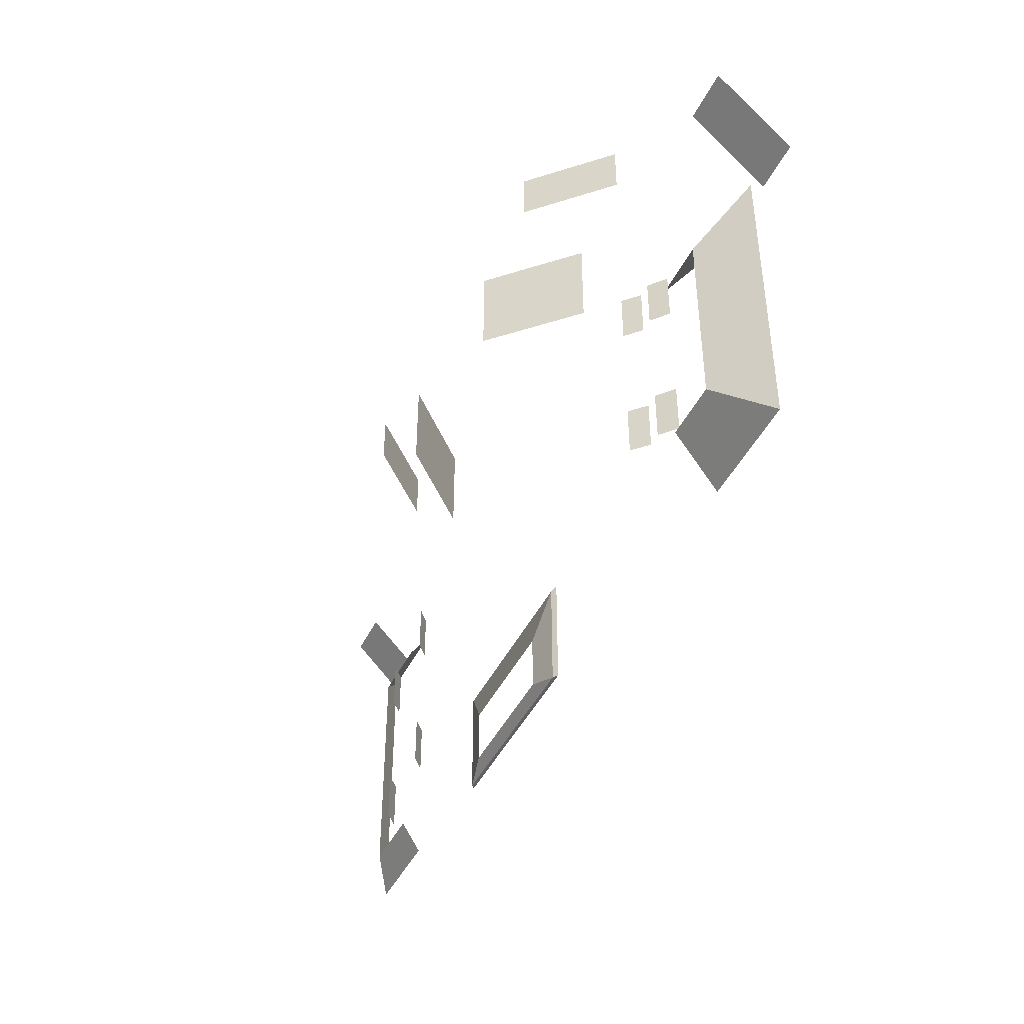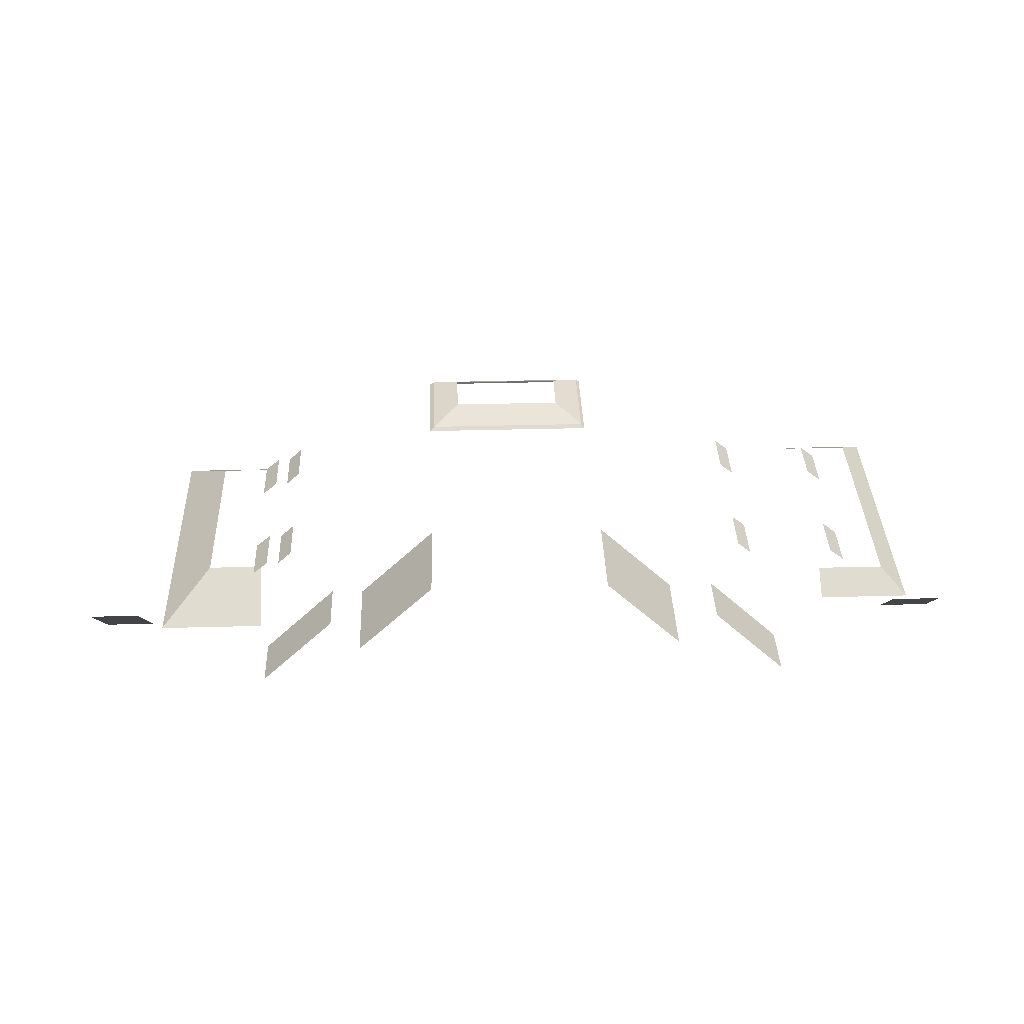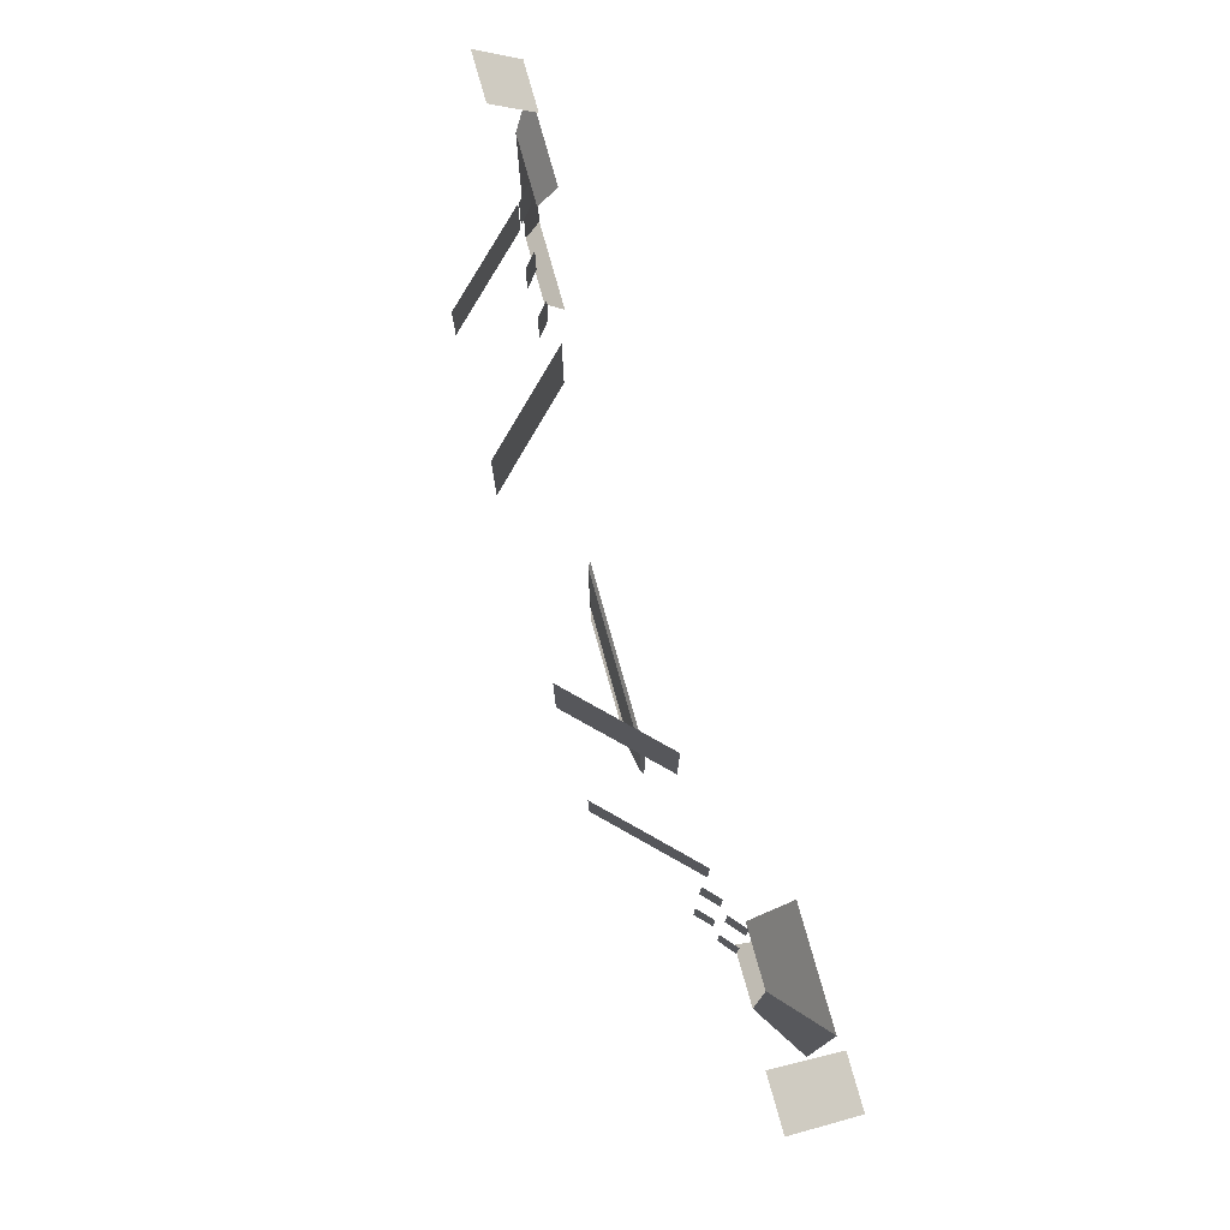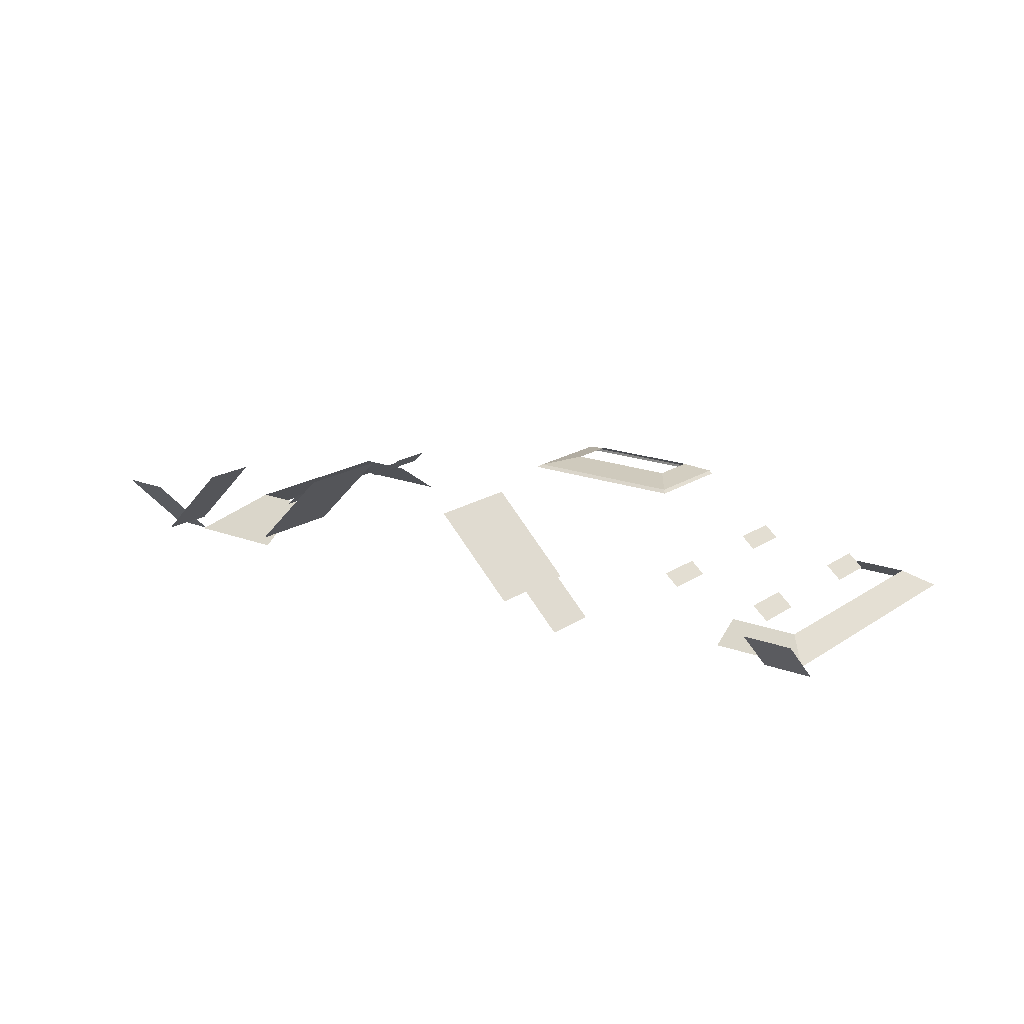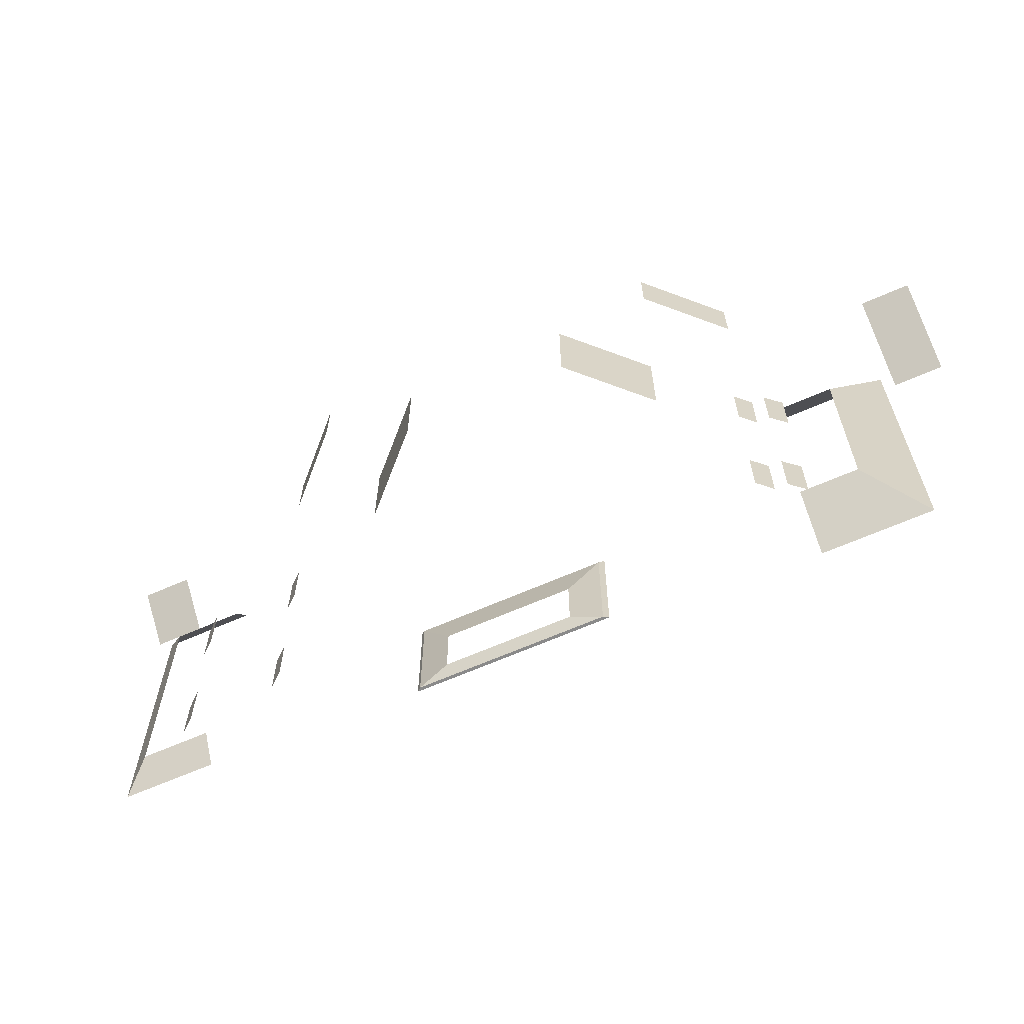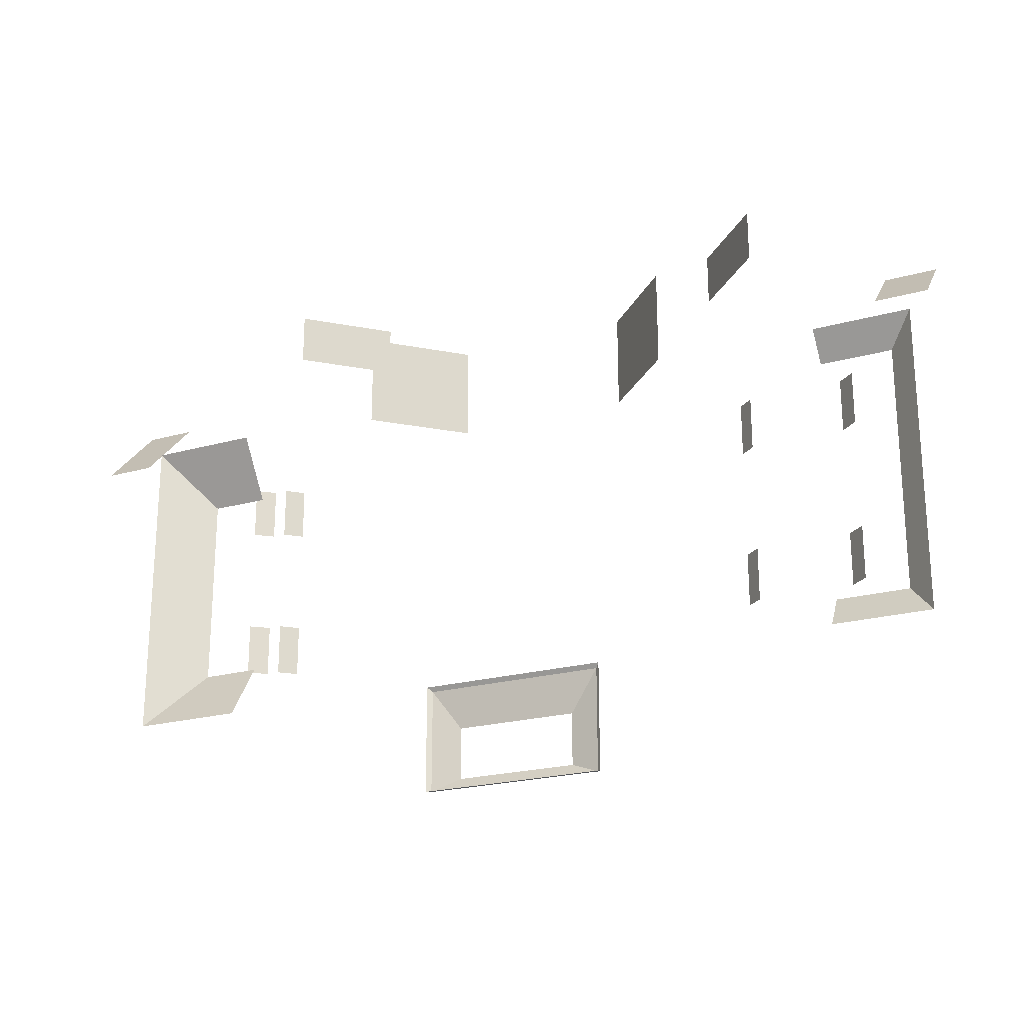
<metadata>
{"format":"obj","ext":"obj","renderer":"f3d","projection":"perspective","resolution":1024,"background":"white","views":[{"elev":-43.6,"azim":-114.5,"up":"+Z"},{"elev":36.1,"azim":-2.0,"up":"+Y"},{"elev":76.8,"azim":-105.6,"up":"+Z"},{"elev":17.5,"azim":37.4,"up":"+Y"},{"elev":-63.5,"azim":-155.8,"up":"+Z"},{"elev":-22.0,"azim":26.2,"up":"+Z"}]}
</metadata>
<code>
g temple4_colliders
v -39.34 -26.01 -2.658
v -40.57 -27.04 -2.658
v -40.57 -27.04 -6.598
v -39.34 -26.01 -6.598
v -24.75 -24.72 -17.75
v -25.12 -24.97 -17.75
v -10.47 -24.97 -17.75
v -10.75 -24.72 -17.75
v -39.34 -26.01 9.322
v -40.57 -27.04 9.322
v -40.57 -27.04 5.382
v -39.34 -26.01 5.382
v 2.84 -25.85 9.334
v 1.737 -24.93 9.334
v 1.737 -24.93 5.37
v 2.84 -25.85 5.37
v 11.12 -26.88 -2.774
v 9.9 -25.86 -2.774
v 9.9 -25.86 -6.738
v 11.12 -26.88 -6.738
v 2.84 -25.86 -2.774
v 1.737 -24.94 -2.774
v 1.737 -24.94 -6.738
v 2.84 -25.86 -6.738
v -24.84 -19.04 14.75
v -24.84 -19.04 22.18
v -30.82 -25.04 22.18
v -30.82 -25.04 14.75
v -37.21 -24.93 -2.658
v -38.34 -26.01 -2.658
v -38.34 -26.01 -6.598
v -37.21 -24.93 -6.598
v -25.12 -24.97 -17.75
v -24.75 -24.72 -17.75
v -24.75 -24.72 -9.748
v -25.12 -24.97 -9.396
v -13.03 -24.25 -16.87
v -22.47 -24.25 -16.87
v -24.75 -24.72 -17.75
v -10.75 -24.72 -17.75
v -39.89 -30.05 12.92
v -48.4 -30.05 12.92
v -44.43 -27.05 8.417
v -39.95 -27.05 8.417
v -13.03 -24.25 -12.87
v -13.03 -24.25 -16.87
v -10.75 -24.72 -17.75
v -10.75 -24.72 -9.748
v -48.4 -30.05 12.92
v -48.4 -30.05 -10.9
v -44.43 -27.05 -6.458
v -44.43 -27.05 8.417
v -48.4 -30.05 -10.9
v -39.89 -30.05 -10.9
v -39.95 -27.05 -6.458
v -44.43 -27.05 -6.458
v 8.81 -26.85 10.54
v 14.24 -26.85 10.54
v 16.17 -28.35 12.79
v 8.81 -28.35 12.79
v 8.902 -28.35 -10.33
v 16.17 -28.35 -10.33
v 14.24 -26.85 -8.02
v 8.902 -26.85 -8.02
v 14.24 -26.85 10.54
v 14.24 -26.85 -8.02
v 16.17 -28.35 -10.33
v 16.17 -28.35 12.79
v -2.648 -19.04 26.18
v -2.648 -19.04 22.18
v 2.87 -24.56 22.18
v 2.87 -24.56 26.18
v -32.65 -19.04 26.18
v -38.17 -24.56 26.18
v -38.17 -24.56 22.18
v -32.65 -19.04 22.18
v 11.12 -26.87 9.334
v 9.899 -25.85 9.334
v 9.899 -25.85 5.37
v 11.12 -26.87 5.37
v 13.68 -25.04 17.32
v 13.68 -28.4 13.97
v 17.6 -28.4 13.97
v 17.6 -25.04 17.32
v -49.33 -25.04 17.32
v -53.27 -25.04 17.32
v -53.27 -30.46 11.8
v -49.33 -30.46 11.8
v -10.47 -24.97 -9.396
v -10.75 -24.72 -9.748
v -10.75 -24.72 -17.75
v -10.47 -24.97 -17.75
v -22.47 -24.25 -16.87
v -22.47 -24.25 -12.87
v -24.75 -24.72 -9.748
v -22.47 -24.25 -16.87
v -24.75 -24.72 -9.748
v -24.75 -24.72 -17.75
v -13.03 -24.25 -12.87
v -10.75 -24.72 -9.748
v -24.75 -24.72 -9.748
v -22.47 -24.25 -12.87
v -10.84 -19.04 22.18
v -10.84 -19.04 14.75
v -4.846 -25.04 14.75
v -4.846 -25.04 22.18
v -25.12 -24.97 -9.396
v -24.75 -24.72 -9.748
v -10.75 -24.72 -9.748
v -10.47 -24.97 -9.396
v -37.21 -24.93 9.322
v -38.34 -26.01 9.322
v -38.34 -26.01 5.382
v -37.21 -24.93 5.382
g temple4_colliders_0
f 3 2 1
f 4 3 1
f 7 6 5
f 8 7 5
f 11 10 9
f 12 11 9
f 15 14 13
f 16 15 13
f 19 18 17
f 20 19 17
f 23 22 21
f 24 23 21
f 27 26 25
f 28 27 25
f 31 30 29
f 32 31 29
f 35 34 33
f 36 35 33
f 39 38 37
f 40 39 37
f 43 42 41
f 44 43 41
f 47 46 45
f 48 47 45
f 51 50 49
f 52 51 49
f 55 54 53
f 56 55 53
f 59 58 57
f 60 59 57
f 63 62 61
f 64 63 61
f 67 66 65
f 68 67 65
f 71 70 69
f 72 71 69
f 75 74 73
f 76 75 73
f 79 78 77
f 80 79 77
f 83 82 81
f 84 83 81
f 87 86 85
f 88 87 85
f 91 90 89
f 92 91 89
f 95 94 93
f 98 97 96
f 101 100 99
f 102 101 99
f 105 104 103
f 106 105 103
f 109 108 107
f 110 109 107
f 113 112 111
f 114 113 111

</code>
